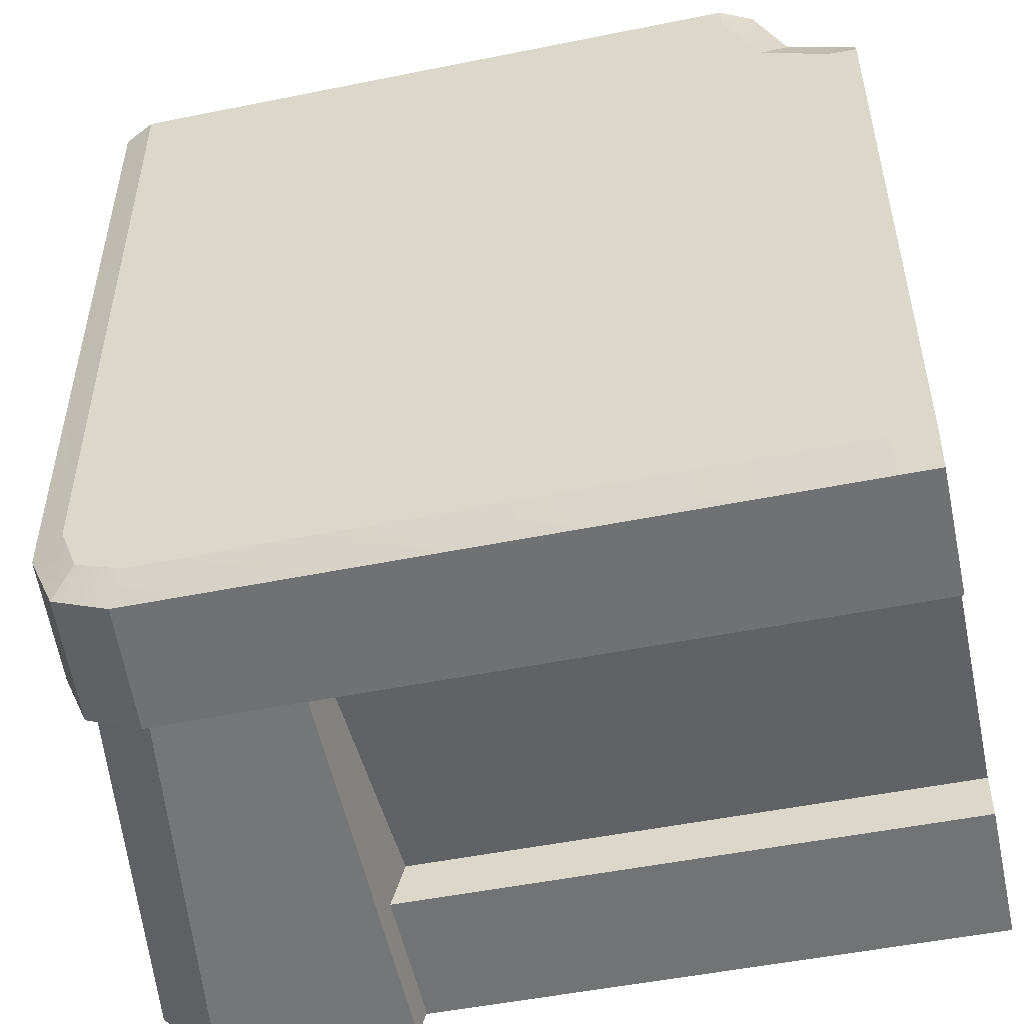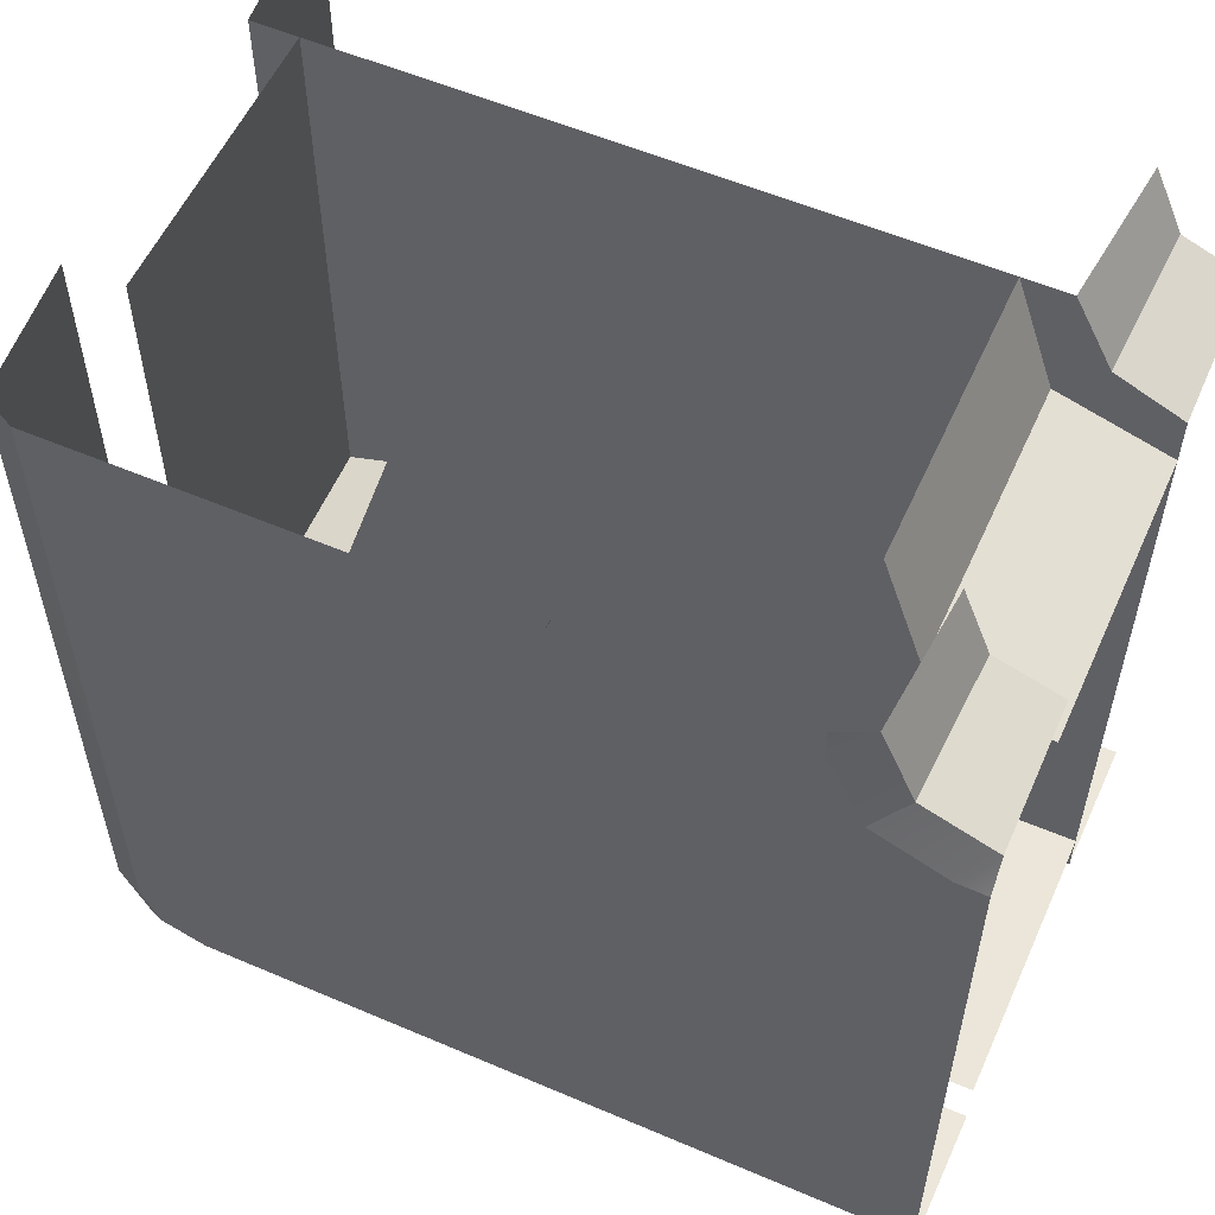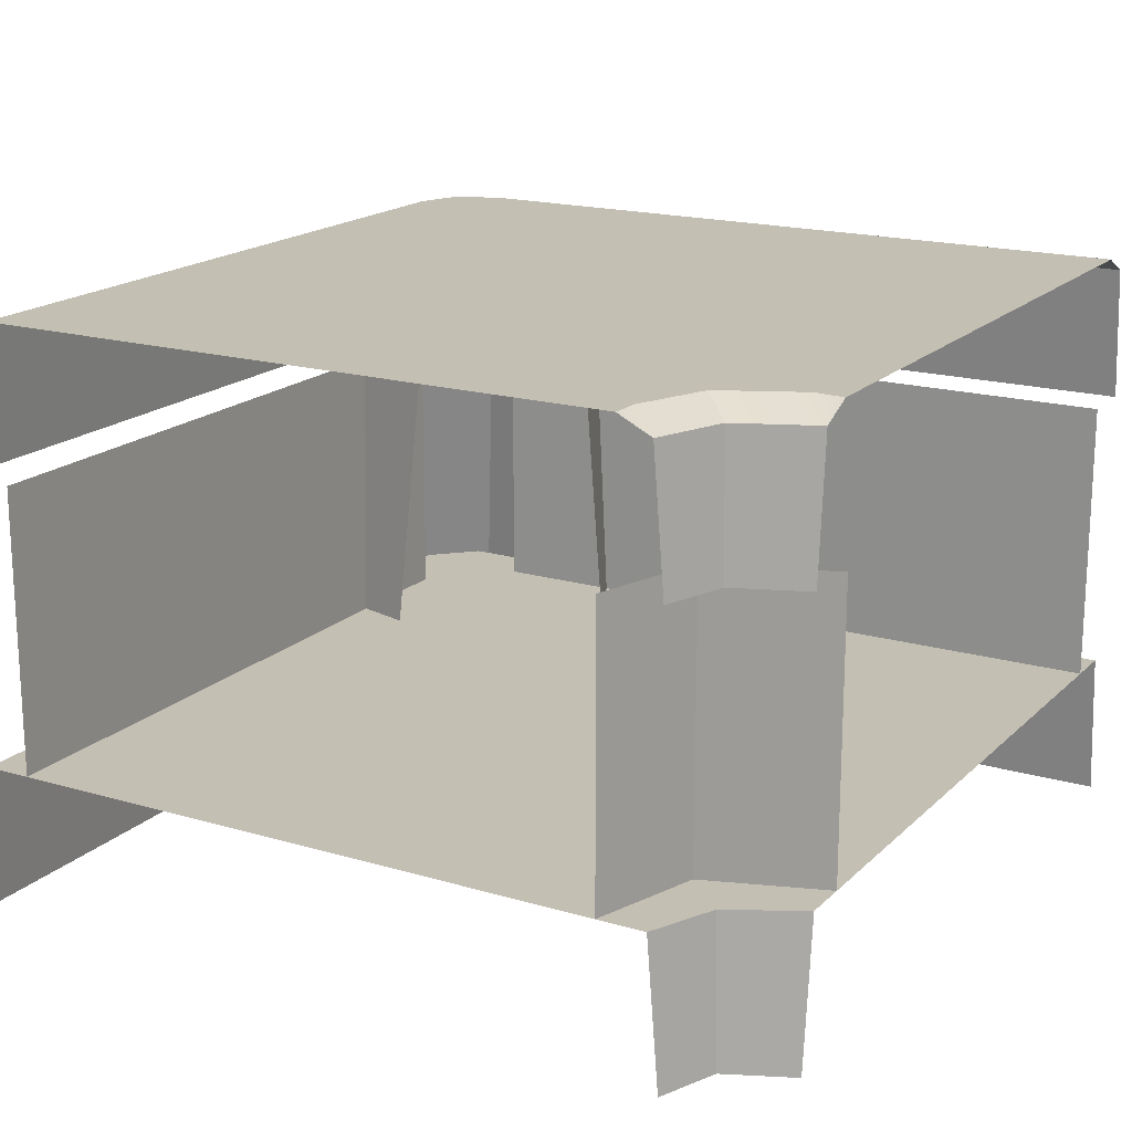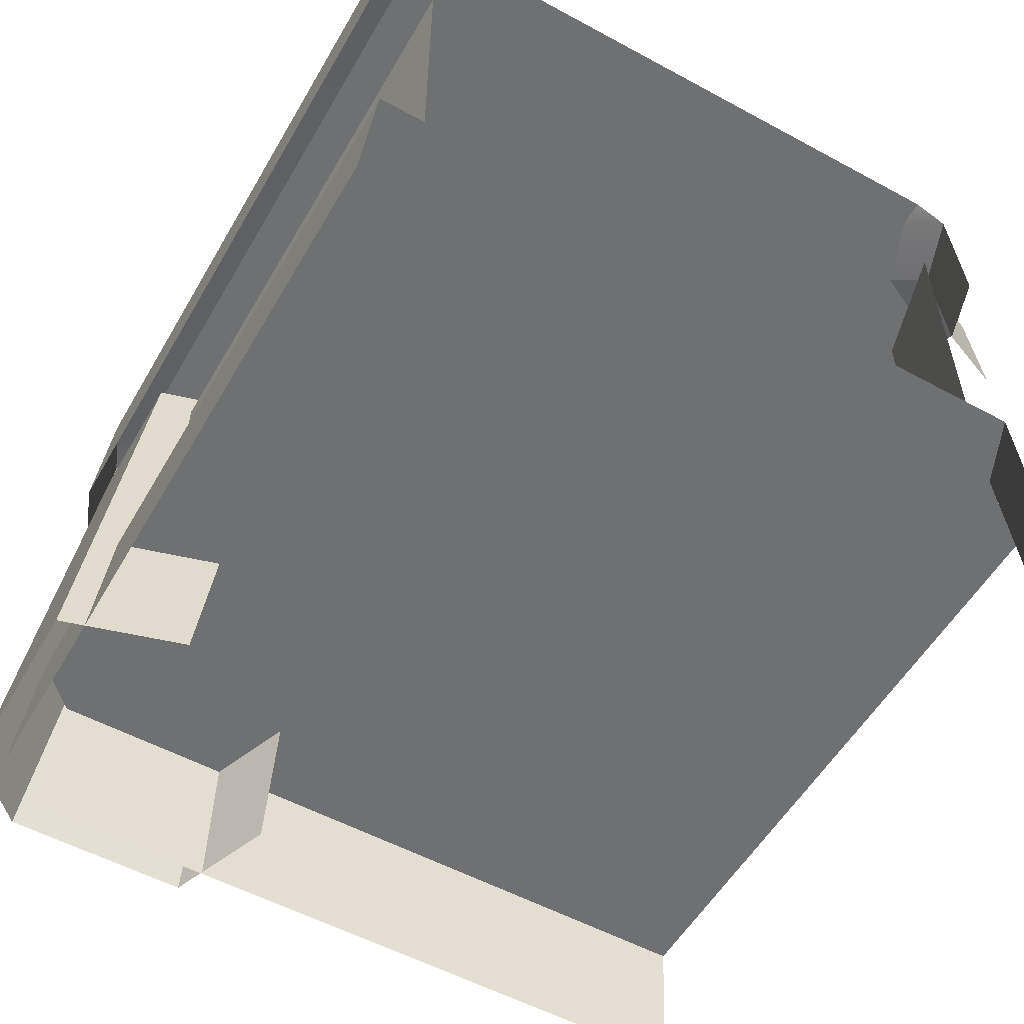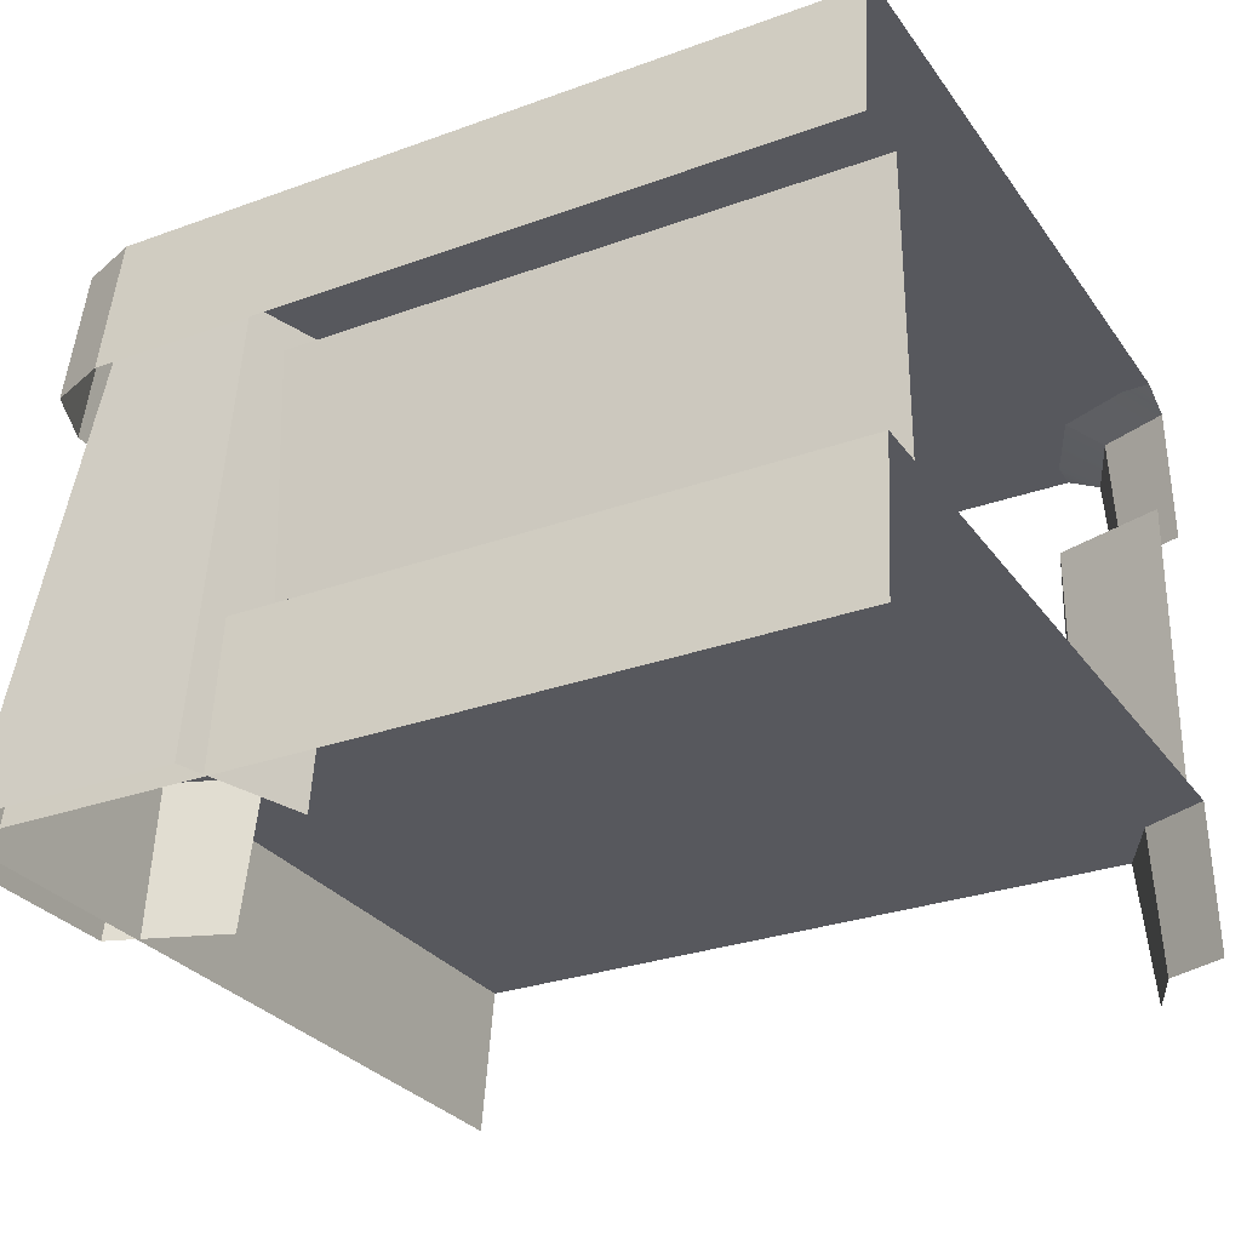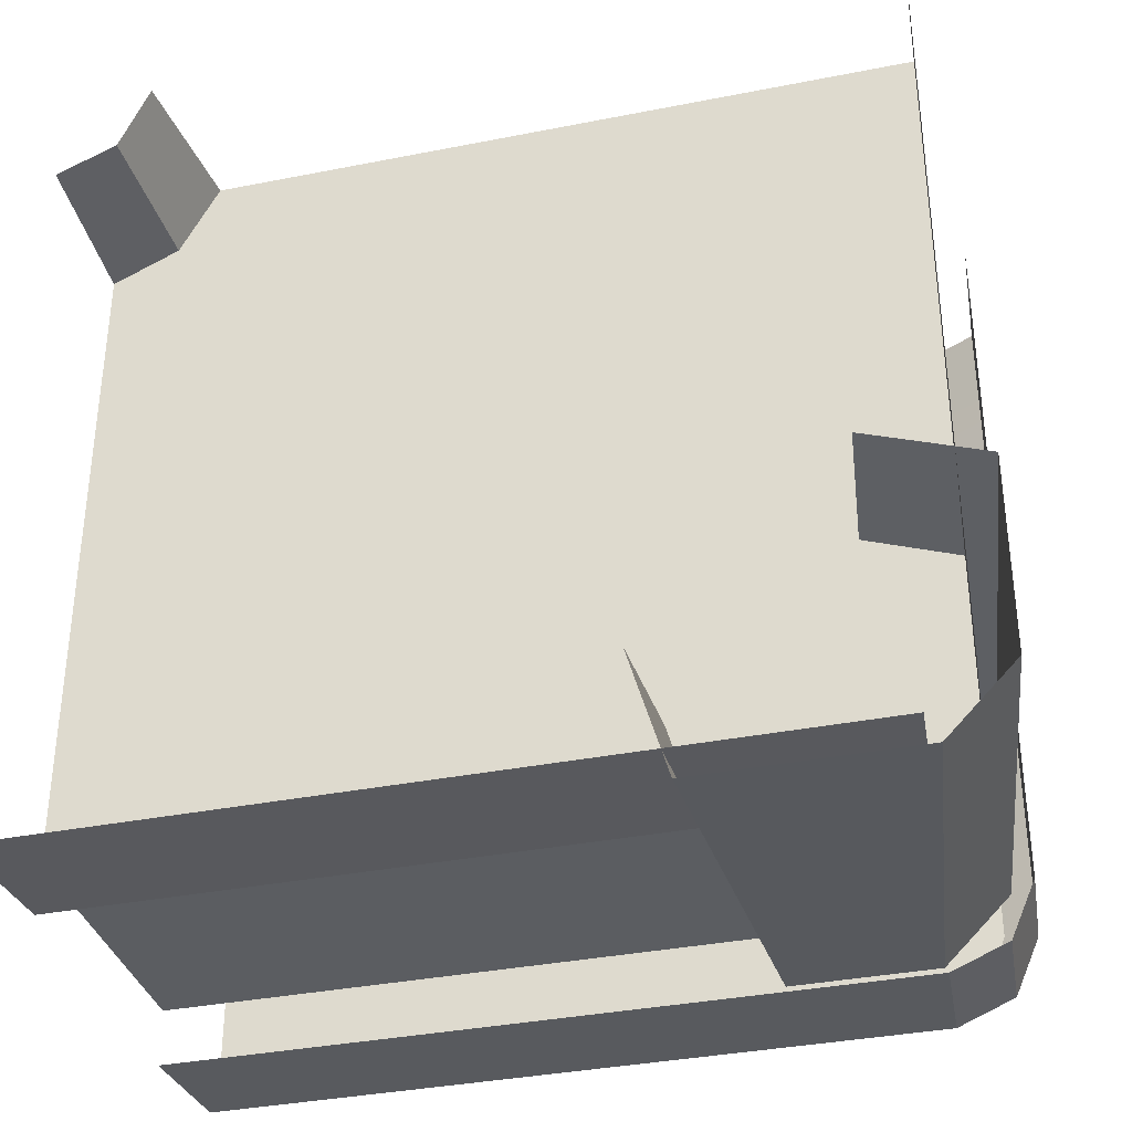
<metadata>
{"format":"obj","ext":"obj","renderer":"f3d","projection":"perspective","resolution":1024,"background":"white","views":[{"elev":-50.6,"azim":-167.5,"up":"+Z"},{"elev":56.3,"azim":-155.9,"up":"+Z"},{"elev":17.9,"azim":-60.0,"up":"+Y"},{"elev":-54.9,"azim":-119.8,"up":"+Y"},{"elev":-28.9,"azim":-151.5,"up":"+Y"},{"elev":-35.5,"azim":14.7,"up":"+Z"}]}
</metadata>
<code>
g wall_desk_C
v -0.5035 0.1797 -0.4304
v 0.3392 0.1797 -0.4304
v 0.3392 0.5275 -0.4304
v -0.5035 0.5275 -0.4304
v -0.3194 0.5275 0.5035
v -0.3194 0.1797 0.5035
v -0.3689 0.1797 0.3612
v -0.3682 0.5275 0.3612
v 0.4304 0.1797 0.5035
v 0.4304 0.5275 0.5035
v 0.4304 0.5275 -0.3395
v 0.4304 0.1797 -0.3395
v 0.4347 0.1797 -0.4877
v -0.5035 0.1797 -0.4877
v -0.5035 -0.002494 -0.505
v 0.4505 -0.002494 -0.505
v -0.5035 0.1797 -0.4877
v -0.4224 0.1797 0.4152
v -0.5035 0.1797 0.3788
v 0.4347 0.1797 -0.4877
v 0.4877 0.1797 -0.4347
v 0.4877 0.1797 0.5035
v -0.3753 0.1797 0.5035
v -0.5035 0.1797 0.3788
v -0.4224 0.1797 0.4152
v -0.4299 -0.002495 0.4232
v -0.5035 -0.002495 0.3936
v 0.4877 0.1797 -0.4347
v 0.5035 -0.002494 -0.4505
v 0.5035 -0.002495 0.5035
v 0.4877 0.1797 0.5035
v -0.3753 0.1797 0.5035
v -0.3936 -0.002495 0.5035
v -0.4299 -0.002495 0.4232
v -0.4224 0.1797 0.4152
v 0.4045 1.039e-17 -0.1696
v 0.3292 0.5633 -0.1696
v 0.4687 0.5633 -0.2215
v 0.5441 1.891e-08 -0.2215
v 0.5441 1.891e-08 -0.2215
v 0.4687 0.5633 -0.2215
v 0.4687 0.5633 -0.3953
v 0.5441 1.891e-08 -0.4561
v 0.4649 3.811e-08 -0.5376
v 0.3896 0.5633 -0.4745
v 0.2145 0.5633 -0.4745
v 0.2145 5.732e-08 -0.5376
v 0.2145 5.732e-08 -0.5376
v 0.2145 0.5633 -0.4745
v 0.1693 0.5633 -0.3192
v 0.1693 1.891e-08 -0.3824
v 0.5441 1.891e-08 -0.4561
v 0.4687 0.5633 -0.3953
v 0.3896 0.5633 -0.4745
v 0.4649 3.811e-08 -0.5376
v -0.5035 0.5275 0.3194
v -0.3682 0.5275 0.3612
v -0.3689 0.1797 0.3612
v -0.5035 0.1797 0.3194
v 0.3833 0.692 -0.4844
v -0.5035 0.6919 -0.4844
v -0.5035 0.5281 -0.4985
v 0.3974 0.5281 -0.4985
v -0.5035 0.712 -0.4448
v -0.4688 0.712 0.3408
v -0.5035 0.712 0.3395
v 0.3682 0.712 -0.4448
v -0.3839 0.712 0.3767
v 0.4228 0.712 -0.4248
v 0.4448 0.712 -0.3682
v -0.3404 0.712 0.4688
v 0.4448 0.712 0.5035
v -0.3395 0.711 0.5035
v 0.4844 0.692 -0.3833
v 0.4985 0.5281 -0.3974
v 0.4985 0.5281 0.5035
v 0.4844 0.6919 0.5035
v -0.5035 0.5281 0.3936
v -0.5035 0.6919 0.3804
v -0.4195 0.6919 0.4132
v -0.4267 0.5281 0.4198
v 0.453 0.692 -0.4552
v 0.3833 0.692 -0.4844
v 0.3974 0.5281 -0.4985
v 0.4671 0.5281 -0.4693
v -0.3404 0.712 0.4688
v -0.4195 0.6919 0.4132
v -0.3839 0.712 0.3767
v -0.3804 0.6919 0.5035
v -0.3395 0.711 0.5035
v 0.3682 0.712 -0.4448
v -0.5035 0.712 -0.4448
v -0.5035 0.6919 -0.4844
v 0.3833 0.692 -0.4844
v 0.4448 0.712 0.5035
v 0.4844 0.692 -0.3833
v 0.4844 0.6919 0.5035
v 0.4448 0.712 -0.3682
v 0.453 0.692 -0.4552
v 0.4228 0.712 -0.4248
v -0.4688 0.712 0.3408
v -0.5035 0.6919 0.3804
v -0.5035 0.712 0.3395
v -0.3839 0.712 0.3767
v -0.4195 0.6919 0.4132
v -0.3936 0.5281 0.5035
v -0.4267 0.5281 0.4198
v -0.4195 0.6919 0.4132
v -0.3804 0.6919 0.5035
v 0.4844 0.692 -0.3833
v 0.453 0.692 -0.4552
v 0.4671 0.5281 -0.4693
v 0.4985 0.5281 -0.3974
v 0.453 0.692 -0.4552
v 0.4228 0.712 -0.4248
v 0.3682 0.712 -0.4448
v 0.3833 0.692 -0.4844
g wall_desk_C_0
f 3 2 1
f 4 3 1
f 7 6 5
f 8 7 5
f 11 10 9
f 12 11 9
f 15 14 13
f 16 15 13
f 19 18 17
f 18 20 17
f 20 18 21
f 22 21 18
f 23 22 18
f 26 25 24
f 27 26 24
f 30 29 28
f 31 30 28
f 34 33 32
f 35 34 32
f 38 37 36
f 39 38 36
f 42 41 40
f 43 42 40
f 46 45 44
f 47 46 44
f 50 49 48
f 51 50 48
f 54 53 52
f 55 54 52
f 58 57 56
f 59 58 56
f 62 61 60
f 63 62 60
f 66 65 64
f 65 67 64
f 65 68 67
f 68 69 67
f 69 68 70
f 68 71 70
f 72 70 71
f 73 72 71
f 76 75 74
f 77 76 74
f 80 79 78
f 81 80 78
f 84 83 82
f 85 84 82
f 88 87 86
f 87 89 86
f 90 86 89
f 93 92 91
f 94 93 91
f 97 96 95
f 96 98 95
f 96 99 98
f 99 100 98
f 103 102 101
f 101 102 104
f 102 105 104
f 108 107 106
f 109 108 106
f 112 111 110
f 113 112 110
f 116 115 114
f 117 116 114

</code>
